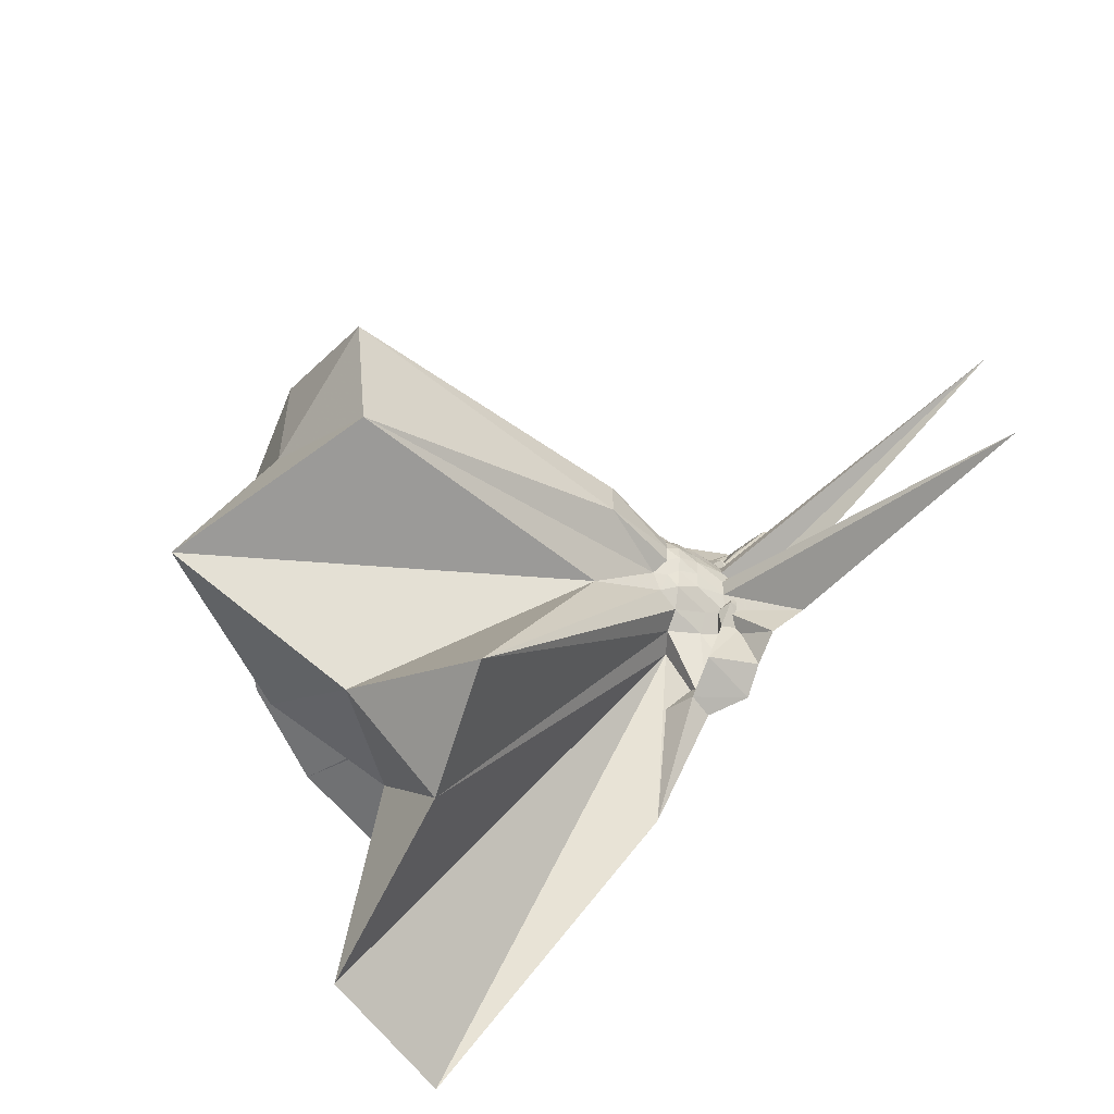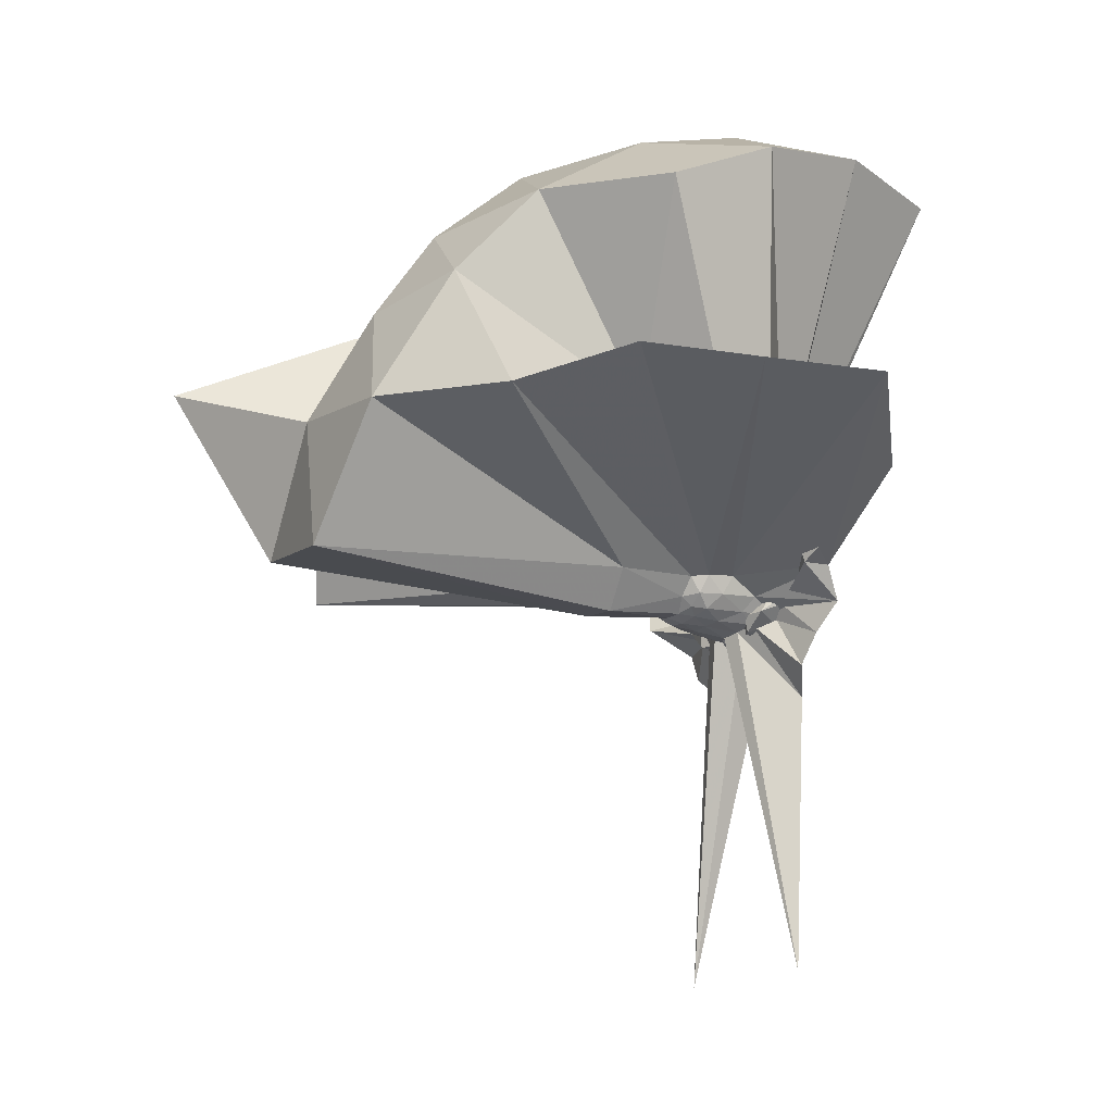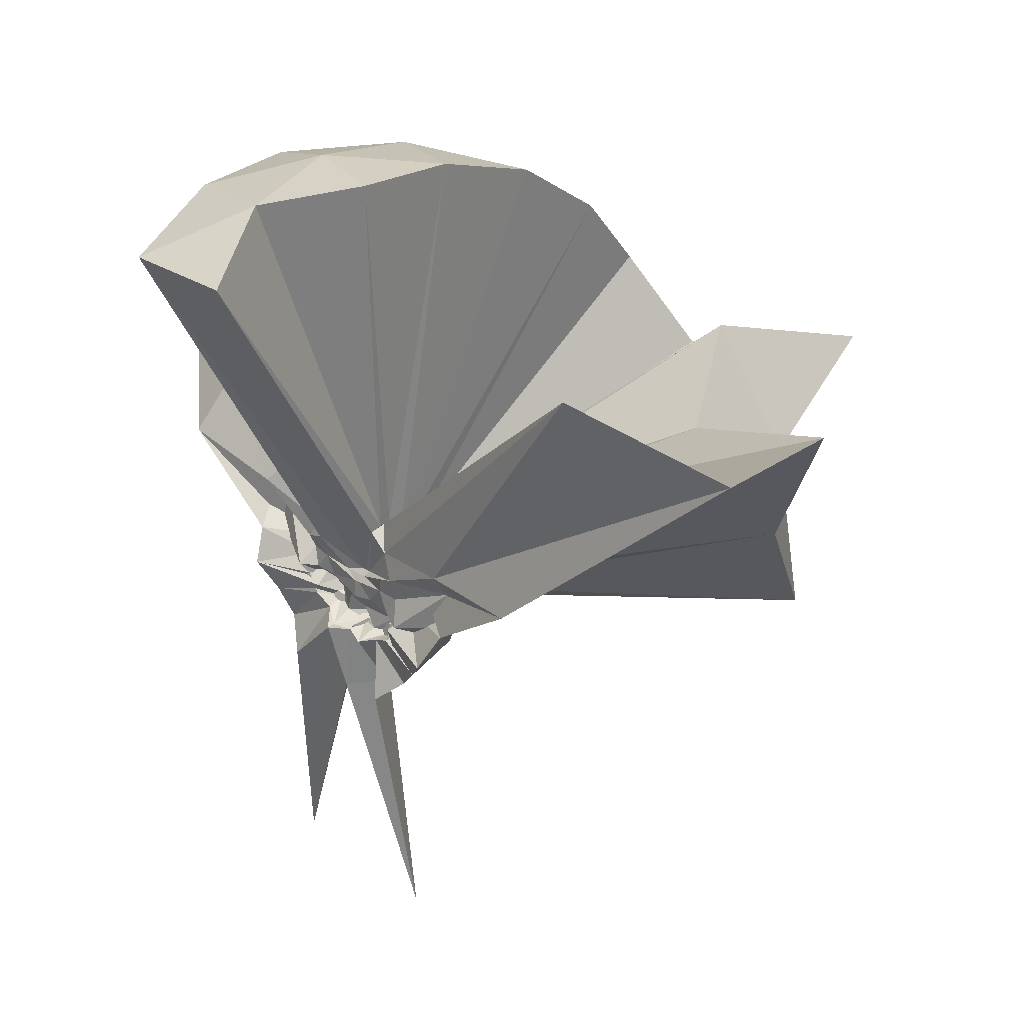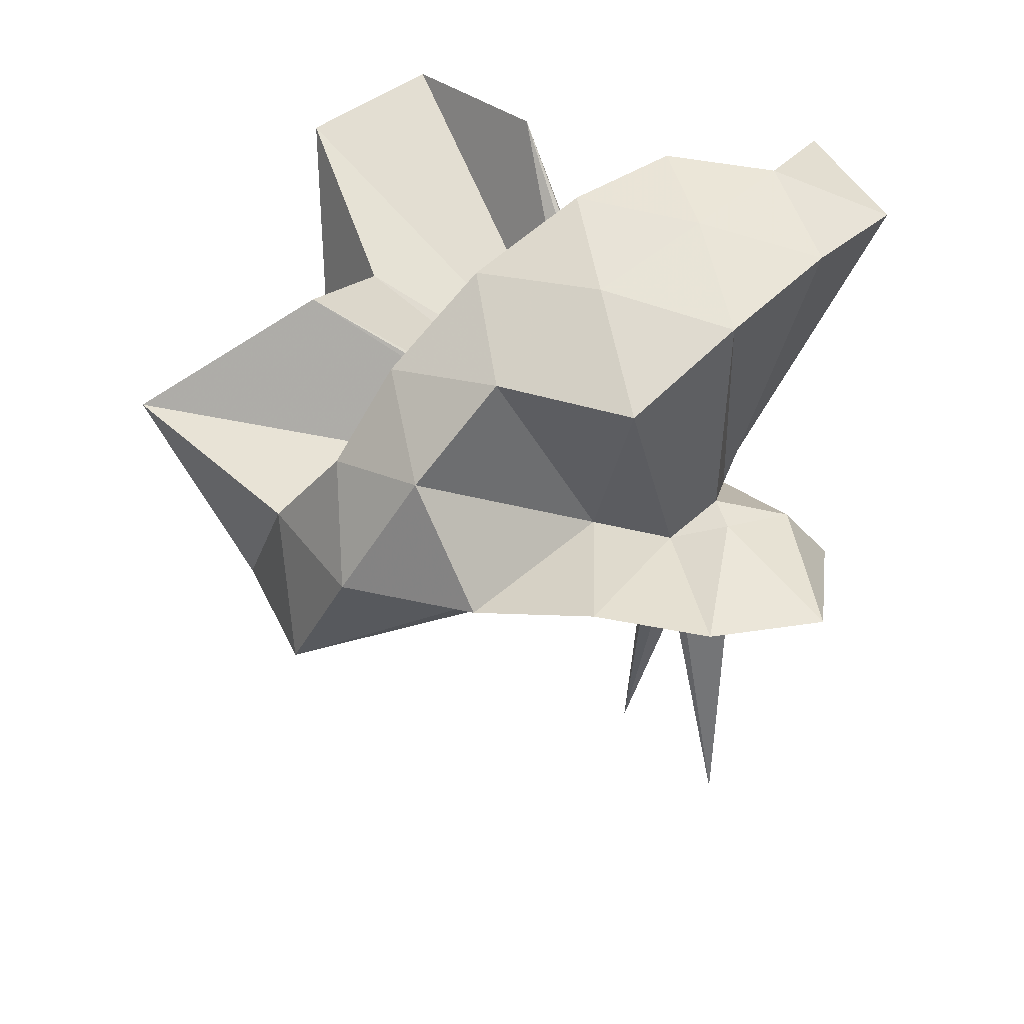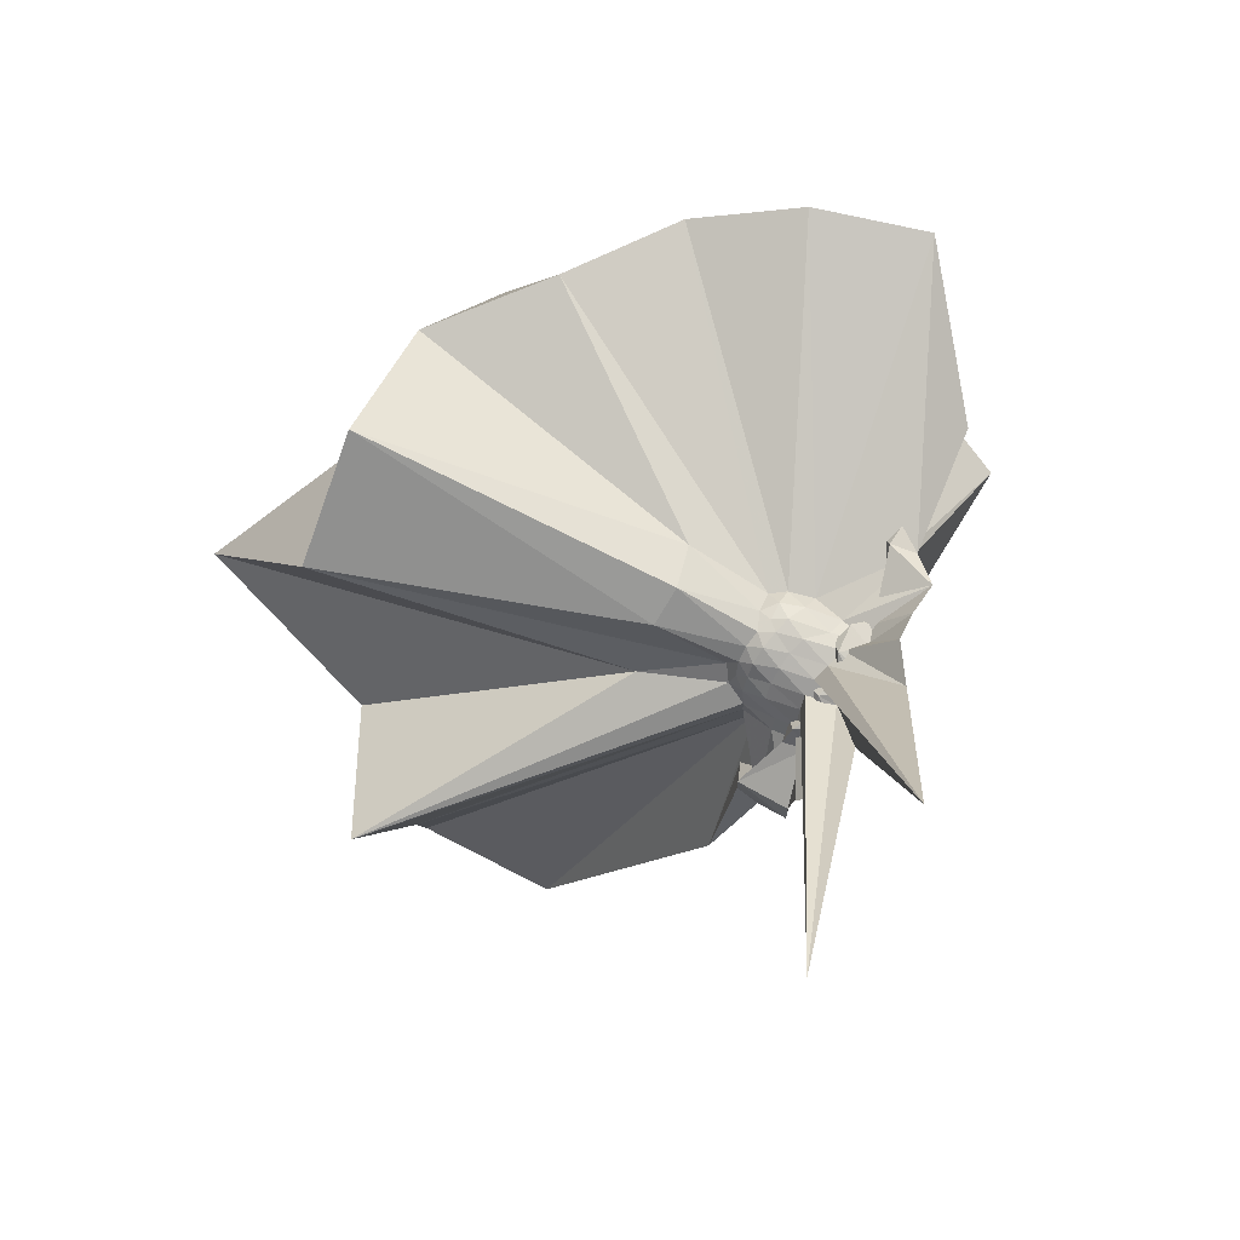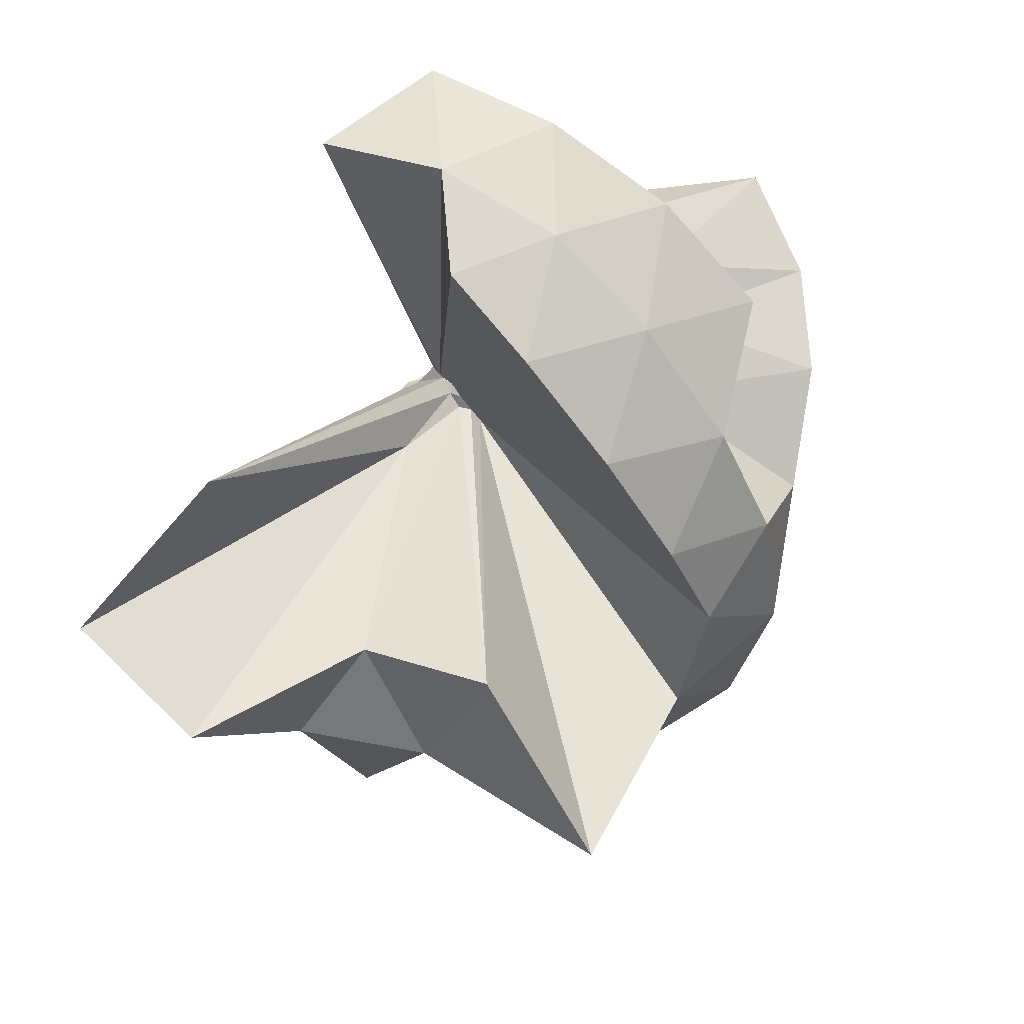
<metadata>
{"format":"obj","ext":"obj","renderer":"f3d","projection":"perspective","resolution":1024,"background":"white","views":[{"elev":-56.7,"azim":134.2,"up":"+Y"},{"elev":-9.7,"azim":148.2,"up":"+Z"},{"elev":34.1,"azim":-44.8,"up":"+Z"},{"elev":39.0,"azim":147.6,"up":"+Z"},{"elev":-66.4,"azim":151.0,"up":"+Z"},{"elev":79.7,"azim":48.9,"up":"+Z"}]}
</metadata>
<code>
v -0.9127 -0.09975 1.117
v -1.003 -0.09754 -0.02889
v -0.04701 -0.09937 0.6181
v -0.1148 0.1289 0.6736
v -0.5396 0.1896 0.4283
v -0.6512 0.3319 0.4319
v -0.7601 0.3971 0.4622
v -0.9194 0.4099 0.4355
v -1.008 0.1926 0.2608
v -0.9943 0.05754 0.157
v -0.9885 0.03917 0.1485
v -0.9799 -0.06249 0.1126
v -0.9796 -0.1069 0.1144
v -0.9769 -0.1172 0.1142
v -0.9964 -0.199 0.1557
v -0.9915 -0.2242 0.1622
v -1 -0.388 0.2561
v -0.9082 -1.166 0.8277
v -0.5767 -1.138 0.7853
v -0.5024 -0.7268 0.5933
v -0.2548 -0.5782 0.6985
v -0.7999 -0.1326 0.2034
v 0.03498 0.05167 0.3989
v -0.1593 0.2891 0.4083
v -0.3335 0.4967 0.4695
v -0.5319 0.648 0.431
v -0.7763 0.7269 0.4164
v -1.02 0.4359 0.3002
v -0.9463 0.1851 0.1992
v -0.9744 0.06132 0.1131
v -0.9822 0.00892 0.1148
v -0.991 -0.09992 0.1004
v -0.9891 -0.1113 0.1001
v -0.9964 -0.1933 0.1202
v -0.9878 -0.2385 0.1134
v -0.962 -0.391 0.1922
v -1.03 -0.6381 0.2898
v -0.9211 -0.2631 0.1466
v -0.4812 -0.9541 0.4053
v -0.2517 -0.7731 0.4424
v 0.1737 -0.6425 0.5209
v 0.034 -0.2483 0.4015
v -0.6102 0.009161 0.105
v -0.8001 -0.004901 0.104
v -0.8328 0.0174 0.1067
v -0.889 0.03063 0.107
v -1.019 0.2088 0.1181
v -0.9616 0.1988 0.121
v -1.02 0.06998 0.07817
v -0.9881 0.03945 0.07272
v -0.9864 -0.01725 0.07379
v -0.9965 -0.1028 0.05801
v -0.9961 -0.1573 0.07498
v -0.9985 -0.2179 0.06768
v -1.019 -0.2657 0.06027
v -0.9647 -0.4145 0.1126
v -1.02 -0.4264 0.1177
v -0.8833 -0.2511 0.1052
v -0.3254 -0.9084 0.1177
v -0.6544 -0.2853 0.1132
v 0.037 -0.4095 0.1176
v 0.08805 -0.1009 0.1055
v -0.7928 -0.03017 0.0605
v -0.8191 0.001643 0.06692
v -0.8695 0.0185 0.06596
v -0.9487 0.03061 0.06437
v -1.058 0.1887 0.04347
v -1.001 0.05846 0.04835
v -0.9576 0.04205 0.03227
v -0.9441 -0.00384 0.02458
v -0.9711 -0.05851 0.02735
v -0.9751 -0.1166 0.02404
v -0.9535 -0.191 0.01234
v -0.9636 -0.2404 0.01346
v -0.9347 -0.3688 0.03452
v -1.064 -0.394 0.03546
v -0.9438 -0.2446 0.0602
v -0.8665 -0.2237 0.06429
v -0.8179 -0.1977 0.06478
v -0.7914 -0.1599 0.05962
v -0.6145 -0.1426 0.01613
v -0.6149 -0.05089 0.01678
v -0.8158 -0.02781 0.03908
v -0.8438 -0.00783 0.03464
v -0.9306 0.007031 0.03145
v -1.004 0.02408 0.02968
v -1.036 0.1402 -0.02229
v -1.007 0.02519 0.008248
v -0.9543 -0.006591 -0.01063
v -0.9758 -0.05193 -0.01633
v -0.9439 -0.09796 -0.01146
v -0.9766 -0.1453 -0.02406
v -0.9568 -0.1905 -0.02395
v -1.009 -0.2225 -0.005814
v -1.038 -0.3489 -0.02325
v -1.003 -0.2242 0.02364
v -0.9293 -0.2074 0.02884
v -0.8433 -0.1881 0.03282
v -0.8152 -0.166 0.03802
v -0.8021 -0.1336 0.02604
v -0.7972 -0.09562 0.02038
v -0.8023 -0.05878 0.02593
v -0.1925 -0.09911 0.811
v -0.3079 0.1495 0.8736
v -0.4892 0.3993 0.8737
v -0.7843 0.3194 0.4726
v -0.9481 0.137 0.3345
v -0.9811 0.03392 0.1994
v -0.9993 0.01159 0.1768
v -0.9672 -0.1027 0.1262
v -0.9665 -0.1137 0.1261
v -0.9646 -0.1232 0.1247
v -0.9684 -0.1844 0.21
v -0.9633 -0.7537 0.8712
v -0.8425 -0.3243 0.3342
v -0.8533 -0.1535 0.2269
v -0.8295 -0.1358 0.2244
v -0.413 -0.09971 0.9835
v -0.5703 0.1489 1.023
v -0.7574 0.3759 0.9832
v -1.044 0.3029 1.023
v -1.317 0.1947 0.9828
v -1.336 -0.1003 1.023
v -0.9667 -0.1383 0.2467
v -0.9284 -0.1388 0.2517
v -0.8905 -0.1493 0.243
v -0.867 -0.1359 0.2462
v -0.673 -0.09971 1.088
v -0.8388 0.1286 1.088
v -1.107 0.0414 1.088
v -0.9385 -0.1396 0.2515
v -0.9041 -0.132 0.2484
v -0.8329 -0.04073 0.02008
v -0.8855 -0.02377 0.01139
v -0.965 -0.005315 0.00708
v -1.021 0.1032 -0.09198
v -1.002 -0.01336 -0.01868
v -1.026 -0.05514 -0.03532
v -0.9623 -0.09961 -0.03121
v -1.027 -0.1438 -0.04083
v -1.004 -0.1813 -0.02721
v -1.022 -0.2989 -0.08492
v -0.9648 -0.1907 0.002644
v -0.885 -0.171 0.008977
v -0.8327 -0.1511 0.01845
v -0.8248 -0.1176 0.007521
v -0.8248 -0.07724 0.00807
v -0.8756 -0.06047 0.003024
v -0.9521 -0.04292 -0.00724
v -1.064 0.04656 -0.1566
v -1.05 -0.06027 -0.03048
v -1.013 -0.09969 -0.03487
v -0.9725 -0.1784 -0.167
v -1.061 -0.2374 -0.146
v -0.9523 -0.1509 -0.01009
v -0.8755 -0.1344 0.001371
v -0.8724 -0.09619 -0.003784
v -0.9418 -0.07921 -0.0168
v -1.014 0.08367 -0.764
v -1.033 -0.09988 -0.1924
v -0.9993 -0.2952 -0.7986
v -0.9419 -0.1169 -0.01774
f 3 23 4
f 4 23 24
f 4 24 5
f 5 24 25
f 5 25 6
f 6 25 26
f 6 26 7
f 7 26 27
f 7 27 8
f 8 27 28
f 8 28 9
f 9 28 29
f 9 29 10
f 10 29 30
f 10 30 11
f 11 30 31
f 11 31 12
f 12 31 32
f 12 32 13
f 13 32 33
f 13 33 14
f 14 33 34
f 14 34 15
f 15 34 35
f 15 35 16
f 16 35 36
f 16 36 17
f 17 36 37
f 17 37 18
f 18 37 38
f 18 38 19
f 19 38 39
f 19 39 20
f 20 39 40
f 20 40 21
f 21 40 41
f 21 41 22
f 22 41 42
f 22 42 3
f 3 42 23
f 23 43 24
f 24 43 44
f 24 44 25
f 25 44 45
f 25 45 26
f 26 45 46
f 26 46 27
f 27 46 47
f 27 47 28
f 28 47 48
f 28 48 29
f 29 48 49
f 29 49 30
f 30 49 50
f 30 50 31
f 31 50 51
f 31 51 32
f 32 51 52
f 32 52 33
f 33 52 53
f 33 53 34
f 34 53 54
f 34 54 35
f 35 54 55
f 35 55 36
f 36 55 56
f 36 56 37
f 37 56 57
f 37 57 38
f 38 57 58
f 38 58 39
f 39 58 59
f 39 59 40
f 40 59 60
f 40 60 41
f 41 60 61
f 41 61 42
f 42 61 62
f 42 62 23
f 23 62 43
f 43 63 44
f 44 63 64
f 44 64 45
f 45 64 65
f 45 65 46
f 46 65 66
f 46 66 47
f 47 66 67
f 47 67 48
f 48 67 68
f 48 68 49
f 49 68 69
f 49 69 50
f 50 69 70
f 50 70 51
f 51 70 71
f 51 71 52
f 52 71 72
f 52 72 53
f 53 72 73
f 53 73 54
f 54 73 74
f 54 74 55
f 55 74 75
f 55 75 56
f 56 75 76
f 56 76 57
f 57 76 77
f 57 77 58
f 58 77 78
f 58 78 59
f 59 78 79
f 59 79 60
f 60 79 80
f 60 80 61
f 61 80 81
f 61 81 62
f 62 81 82
f 62 82 43
f 43 82 63
f 63 83 64
f 64 83 84
f 64 84 65
f 65 84 85
f 65 85 66
f 66 85 86
f 66 86 67
f 67 86 87
f 67 87 68
f 68 87 88
f 68 88 69
f 69 88 89
f 69 89 70
f 70 89 90
f 70 90 71
f 71 90 91
f 71 91 72
f 72 91 92
f 72 92 73
f 73 92 93
f 73 93 74
f 74 93 94
f 74 94 75
f 75 94 95
f 75 95 76
f 76 95 96
f 76 96 77
f 77 96 97
f 77 97 78
f 78 97 98
f 78 98 79
f 79 98 99
f 79 99 80
f 80 99 100
f 80 100 81
f 81 100 101
f 81 101 82
f 82 101 102
f 82 102 63
f 63 102 83
f 103 104 118
f 104 119 118
f 104 105 119
f 105 120 119
f 105 106 120
f 106 107 120
f 107 121 120
f 107 108 121
f 108 122 121
f 108 109 122
f 109 110 122
f 110 123 122
f 110 111 123
f 111 124 123
f 111 112 124
f 112 113 124
f 113 125 124
f 113 114 125
f 114 126 125
f 114 115 126
f 115 116 126
f 116 127 126
f 116 117 127
f 117 118 127
f 117 103 118
f 118 119 128
f 119 129 128
f 119 120 129
f 120 121 129
f 121 130 129
f 121 122 130
f 122 123 130
f 123 131 130
f 123 124 131
f 124 125 131
f 125 132 131
f 125 126 132
f 126 127 132
f 127 128 132
f 127 118 128
f 133 148 134
f 134 148 149
f 134 149 135
f 135 149 150
f 135 150 136
f 136 150 137
f 137 150 151
f 137 151 138
f 138 151 152
f 138 152 139
f 139 152 140
f 140 152 153
f 140 153 141
f 141 153 154
f 141 154 142
f 142 154 143
f 143 154 155
f 143 155 144
f 144 155 156
f 144 156 145
f 145 156 146
f 146 156 157
f 146 157 147
f 147 157 148
f 147 148 133
f 148 158 149
f 149 158 159
f 149 159 150
f 150 159 151
f 151 159 160
f 151 160 152
f 152 160 153
f 153 160 161
f 153 161 154
f 154 161 155
f 155 161 162
f 155 162 156
f 156 162 157
f 157 162 158
f 157 158 148
f 3 4 103
f 103 4 104
f 4 5 104
f 104 5 105
f 5 6 105
f 105 6 106
f 6 7 106
f 7 8 106
f 106 8 107
f 8 9 107
f 107 9 108
f 9 10 108
f 108 10 109
f 10 11 109
f 11 12 109
f 109 12 110
f 12 13 110
f 110 13 111
f 13 14 111
f 111 14 112
f 14 15 112
f 15 16 112
f 112 16 113
f 16 17 113
f 113 17 114
f 17 18 114
f 114 18 115
f 18 19 115
f 19 20 115
f 115 20 116
f 20 21 116
f 116 21 117
f 21 22 117
f 117 22 103
f 22 3 103
f 83 133 84
f 84 133 134
f 84 134 85
f 85 134 135
f 85 135 86
f 86 135 136
f 86 136 87
f 87 136 88
f 88 136 137
f 88 137 89
f 89 137 138
f 89 138 90
f 90 138 139
f 90 139 91
f 91 139 92
f 92 139 140
f 92 140 93
f 93 140 141
f 93 141 94
f 94 141 142
f 94 142 95
f 95 142 96
f 96 142 143
f 96 143 97
f 97 143 144
f 97 144 98
f 98 144 145
f 98 145 99
f 99 145 100
f 100 145 146
f 100 146 101
f 101 146 147
f 101 147 102
f 102 147 133
f 102 133 83
f 128 129 1
f 129 130 1
f 130 131 1
f 131 132 1
f 132 128 1
f 159 158 2
f 160 159 2
f 161 160 2
f 162 161 2
f 158 162 2

</code>
